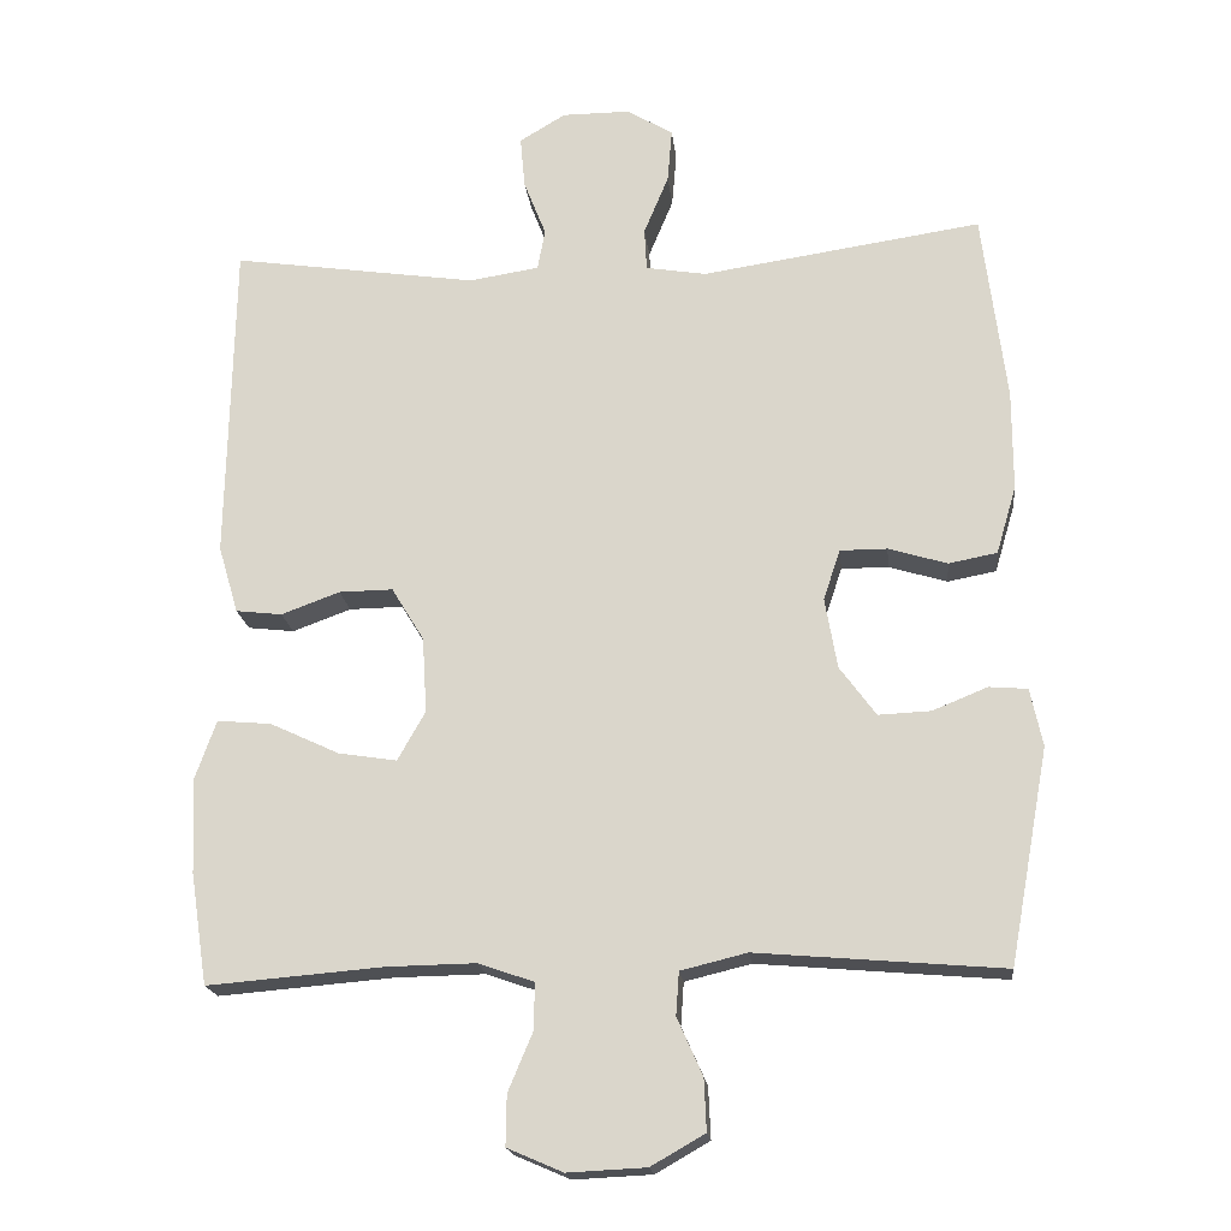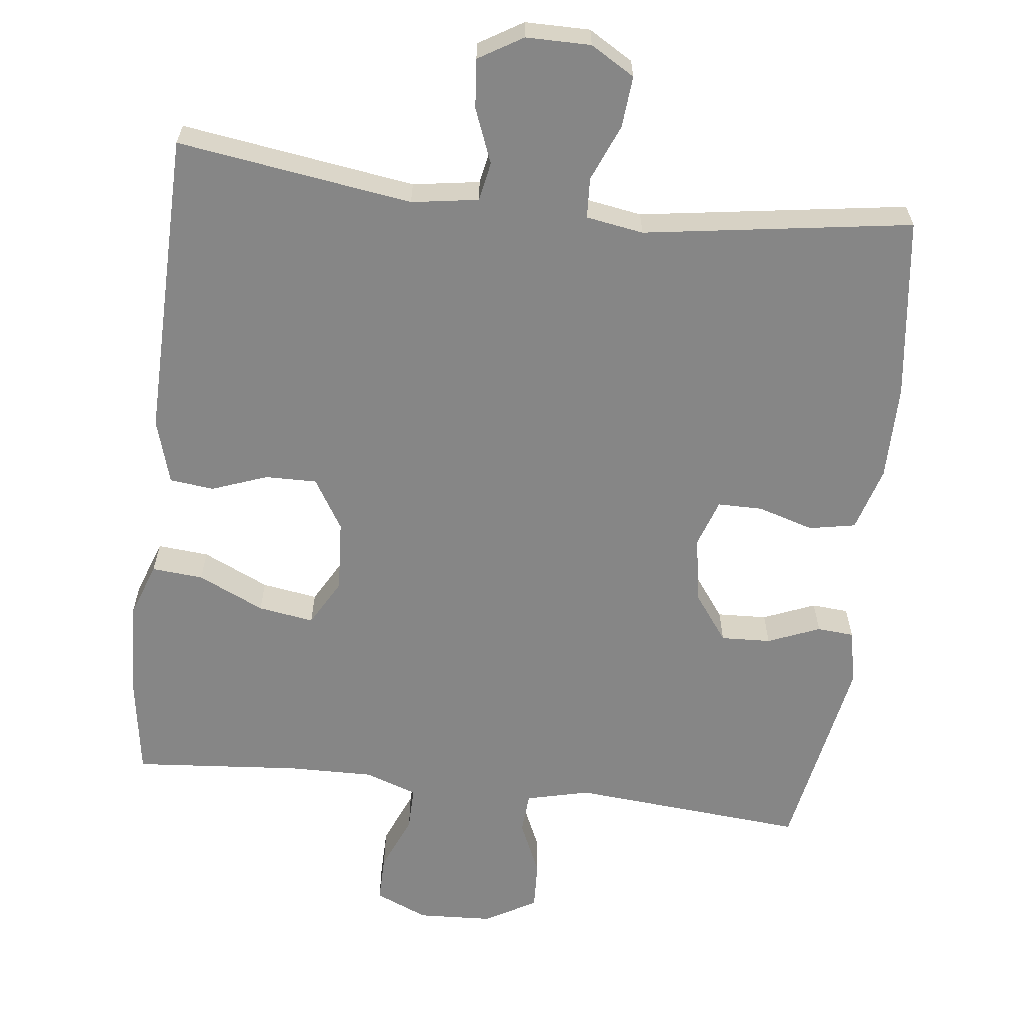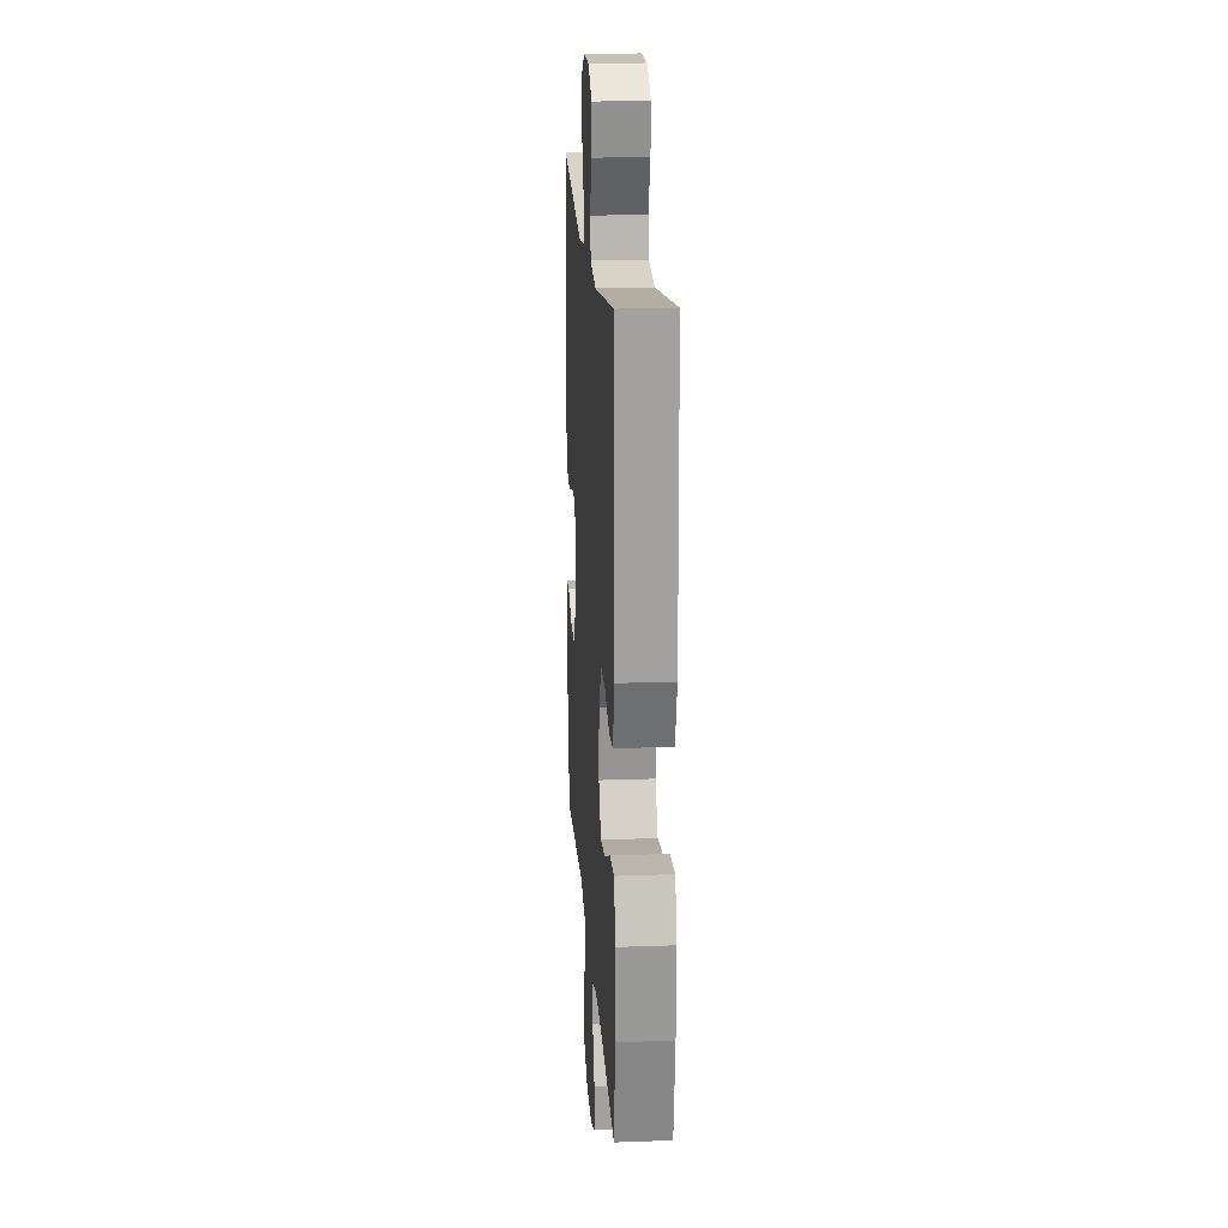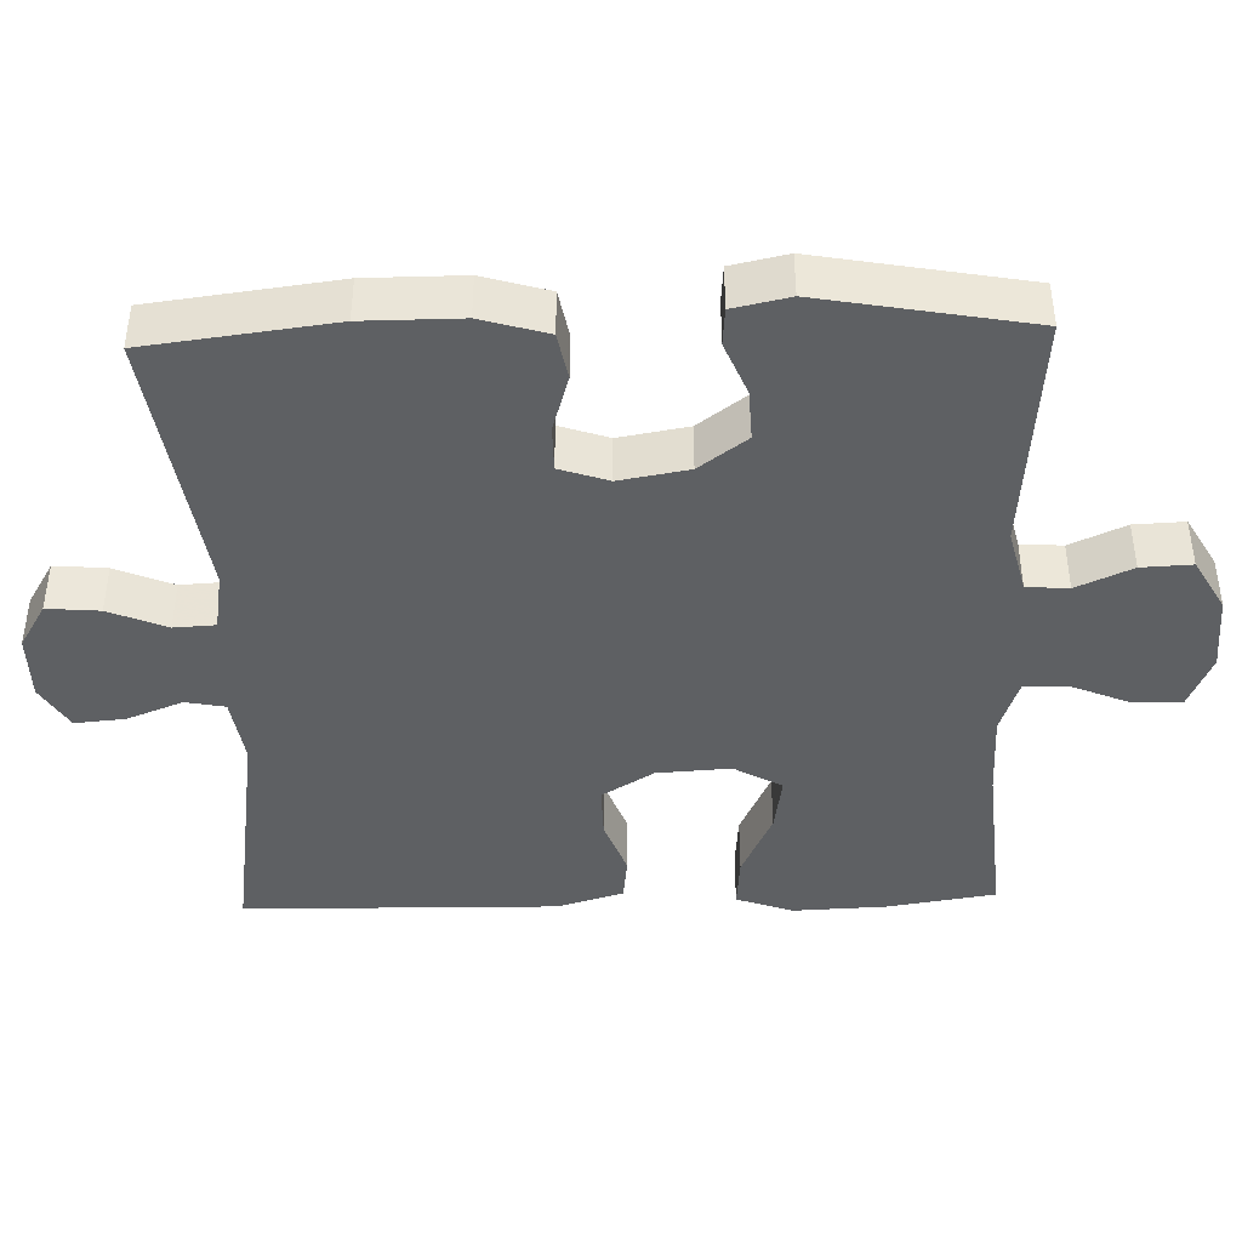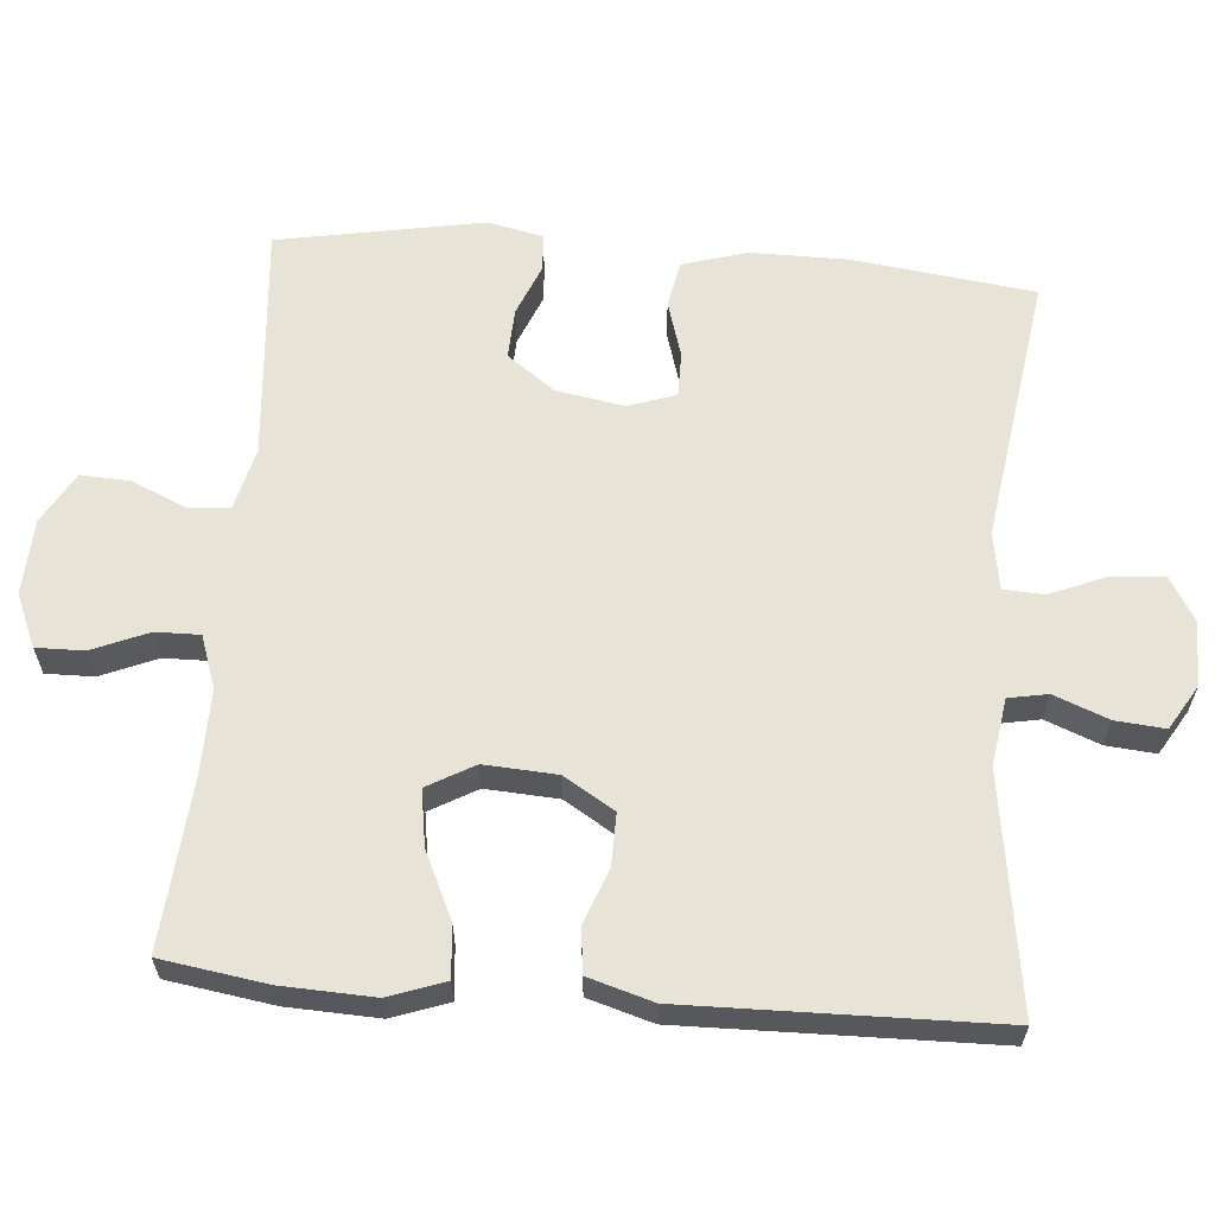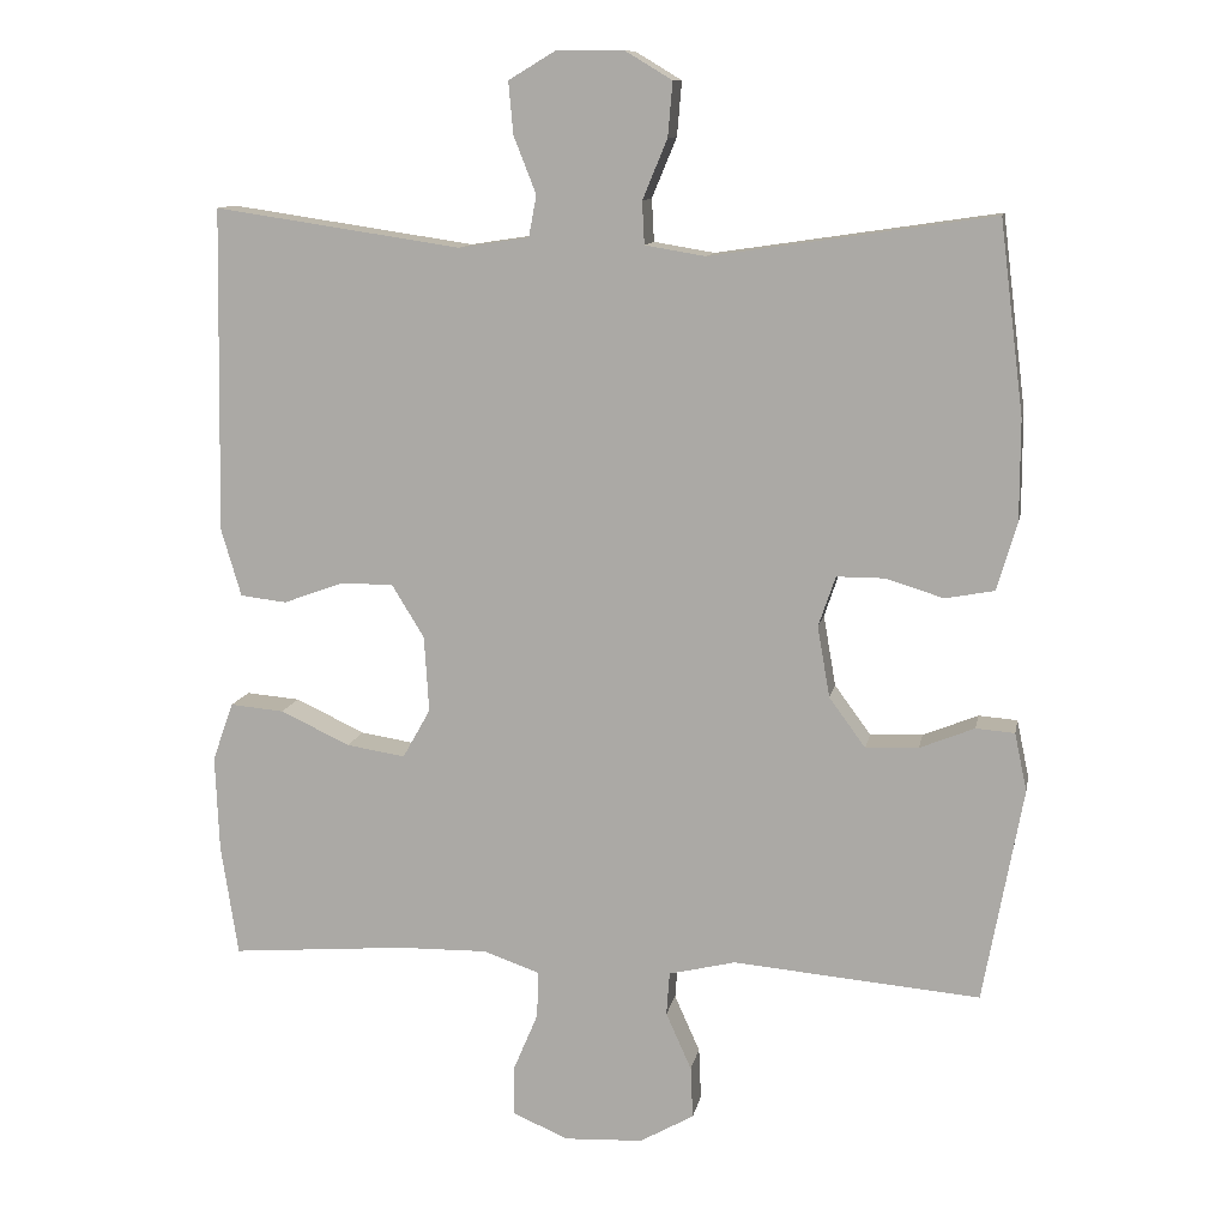
<metadata>
{"format":"obj","ext":"obj","renderer":"f3d","projection":"perspective","resolution":1024,"background":"white","views":[{"elev":-18.7,"azim":6.2,"up":"+Z"},{"elev":-62.2,"azim":-6.7,"up":"+Y"},{"elev":19.2,"azim":-93.9,"up":"+Z"},{"elev":-42.6,"azim":91.8,"up":"+Y"},{"elev":62.0,"azim":-85.3,"up":"+Y"},{"elev":11.4,"azim":10.8,"up":"+Z"}]}
</metadata>
<code>
v -0.5 0.07 0.5
v -0.181 0.07 0.453
v -0.09 0.07 0.467
v -0.08 0.07 0.52
v -0.109 0.07 0.594
v -0.115 0.07 0.661
v -0.055 0.07 0.697
v 0.033 0.07 0.697
v 0.093 0.07 0.661
v 0.087 0.07 0.591
v 0.055 0.07 0.514
v 0.058 0.07 0.459
v 0.136 0.07 0.446
v 0.5 0.07 0.5
v 0.531 0.07 0.253
v 0.531 0.07 0.123
v 0.505 0.07 0.035
v 0.442 0.07 0.023
v 0.366 0.07 0.046
v 0.305 0.07 0.046
v 0.283 0.07 -0.019
v 0.299 0.07 -0.111
v 0.346 0.07 -0.175
v 0.414 0.07 -0.172
v 0.485 0.07 -0.143
v 0.535 0.07 -0.147
v 0.551 0.07 -0.222
v 0.5 0.07 -0.5
v 0.18 0.07 -0.473
v 0.094 0.07 -0.494
v 0.09 0.07 -0.55
v 0.123 0.07 -0.624
v 0.126 0.07 -0.691
v 0.056 0.07 -0.731
v -0.046 0.07 -0.736
v -0.118 0.07 -0.705
v -0.117 0.07 -0.64
v -0.085 0.07 -0.564
v -0.084 0.07 -0.504
v -0.156 0.07 -0.479
v -0.271 0.07 -0.481
v -0.5 0.07 -0.5
v -0.522 0.07 -0.356
v -0.527 0.07 -0.232
v -0.5 0.07 -0.156
v -0.43 0.07 -0.162
v -0.34 0.07 -0.204
v -0.264 0.07 -0.216
v -0.228 0.07 -0.152
v -0.234 0.07 -0.054
v -0.276 0.07 0.015
v -0.346 0.07 0.014
v -0.422 0.07 -0.014
v -0.482 0.07 -0.007
v -0.508 0.07 0.081
v -0.5 0 0.5
v -0.181 0 0.453
v -0.09 0 0.467
v -0.08 0 0.52
v -0.109 0 0.594
v -0.115 0 0.661
v -0.055 0 0.697
v 0.033 0 0.697
v 0.093 0 0.661
v 0.087 0 0.591
v 0.055 0 0.514
v 0.058 0 0.459
v 0.136 0 0.446
v 0.5 0 0.5
v 0.531 0 0.253
v 0.531 0 0.123
v 0.505 0 0.035
v 0.442 0 0.023
v 0.366 0 0.046
v 0.305 0 0.046
v 0.283 0 -0.019
v 0.299 0 -0.111
v 0.346 0 -0.175
v 0.414 0 -0.172
v 0.485 0 -0.143
v 0.535 0 -0.147
v 0.551 0 -0.222
v 0.5 0 -0.5
v 0.18 0 -0.473
v 0.094 0 -0.494
v 0.09 0 -0.55
v 0.123 0 -0.624
v 0.126 0 -0.691
v 0.056 0 -0.731
v -0.046 0 -0.736
v -0.118 0 -0.705
v -0.117 0 -0.64
v -0.085 0 -0.564
v -0.084 0 -0.504
v -0.156 0 -0.479
v -0.271 0 -0.481
v -0.5 0 -0.5
v -0.522 0 -0.356
v -0.527 0 -0.232
v -0.5 0 -0.156
v -0.43 0 -0.162
v -0.34 0 -0.204
v -0.264 0 -0.216
v -0.228 0 -0.152
v -0.234 0 -0.054
v -0.276 0 0.015
v -0.346 0 0.014
v -0.422 0 -0.014
v -0.482 0 -0.007
v -0.508 0 0.081
f 52 53 54 55
f 51 52 55 1
f 50 51 1 2
f 49 50 2 3
f 44 45 46 47
f 44 47 48
f 41 42 43 44
f 40 41 44 48
f 39 40 48 49
f 35 36 37 38
f 35 38 39
f 34 35 39
f 31 32 33 34
f 30 31 34 39
f 29 30 39 49
f 24 25 26 27
f 23 24 27 28
f 22 23 28 29
f 16 17 18 19
f 16 19 20
f 13 14 15 16
f 12 13 16 20
f 8 9 10 11
f 8 11 12
f 7 8 12
f 4 5 6 7
f 4 7 12
f 3 4 12 20
f 21 22 29 49
f 3 20 21 49
f 110 109 108 107
f 56 110 107 106
f 57 56 106 105
f 58 57 105 104
f 102 101 100 99
f 103 102 99
f 99 98 97 96
f 103 99 96 95
f 104 103 95 94
f 93 92 91 90
f 94 93 90
f 94 90 89
f 89 88 87 86
f 94 89 86 85
f 104 94 85 84
f 82 81 80 79
f 83 82 79 78
f 84 83 78 77
f 74 73 72 71
f 75 74 71
f 71 70 69 68
f 75 71 68 67
f 66 65 64 63
f 67 66 63
f 67 63 62
f 62 61 60 59
f 67 62 59
f 75 67 59 58
f 104 84 77 76
f 104 76 75 58
f 1 56 57 2
f 2 57 58 3
f 3 58 59 4
f 4 59 60 5
f 5 60 61 6
f 6 61 62 7
f 7 62 63 8
f 8 63 64 9
f 9 64 65 10
f 10 65 66 11
f 11 66 67 12
f 12 67 68 13
f 13 68 69 14
f 14 69 70 15
f 15 70 71 16
f 16 71 72 17
f 17 72 73 18
f 18 73 74 19
f 19 74 75 20
f 20 75 76 21
f 21 76 77 22
f 22 77 78 23
f 23 78 79 24
f 24 79 80 25
f 25 80 81 26
f 26 81 82 27
f 27 82 83 28
f 28 83 84 29
f 29 84 85 30
f 30 85 86 31
f 31 86 87 32
f 32 87 88 33
f 33 88 89 34
f 34 89 90 35
f 35 90 91 36
f 36 91 92 37
f 37 92 93 38
f 38 93 94 39
f 39 94 95 40
f 40 95 96 41
f 41 96 97 42
f 42 97 98 43
f 43 98 99 44
f 44 99 100 45
f 45 100 101 46
f 46 101 102 47
f 47 102 103 48
f 48 103 104 49
f 49 104 105 50
f 50 105 106 51
f 51 106 107 52
f 52 107 108 53
f 53 108 109 54
f 54 109 110 55
f 55 110 56 1

</code>
